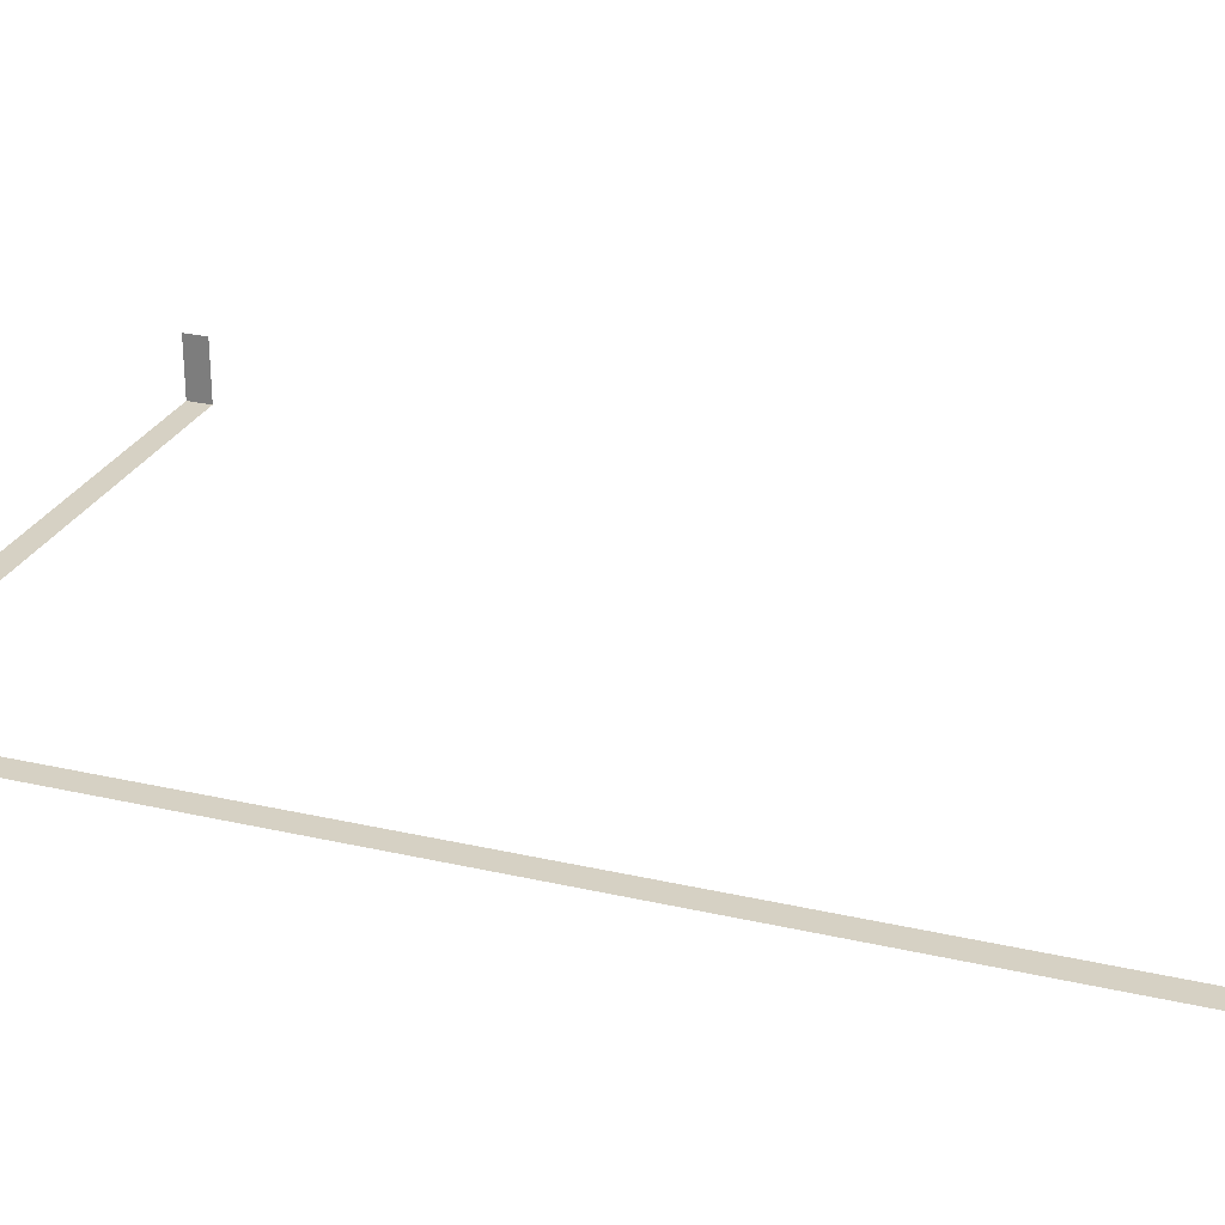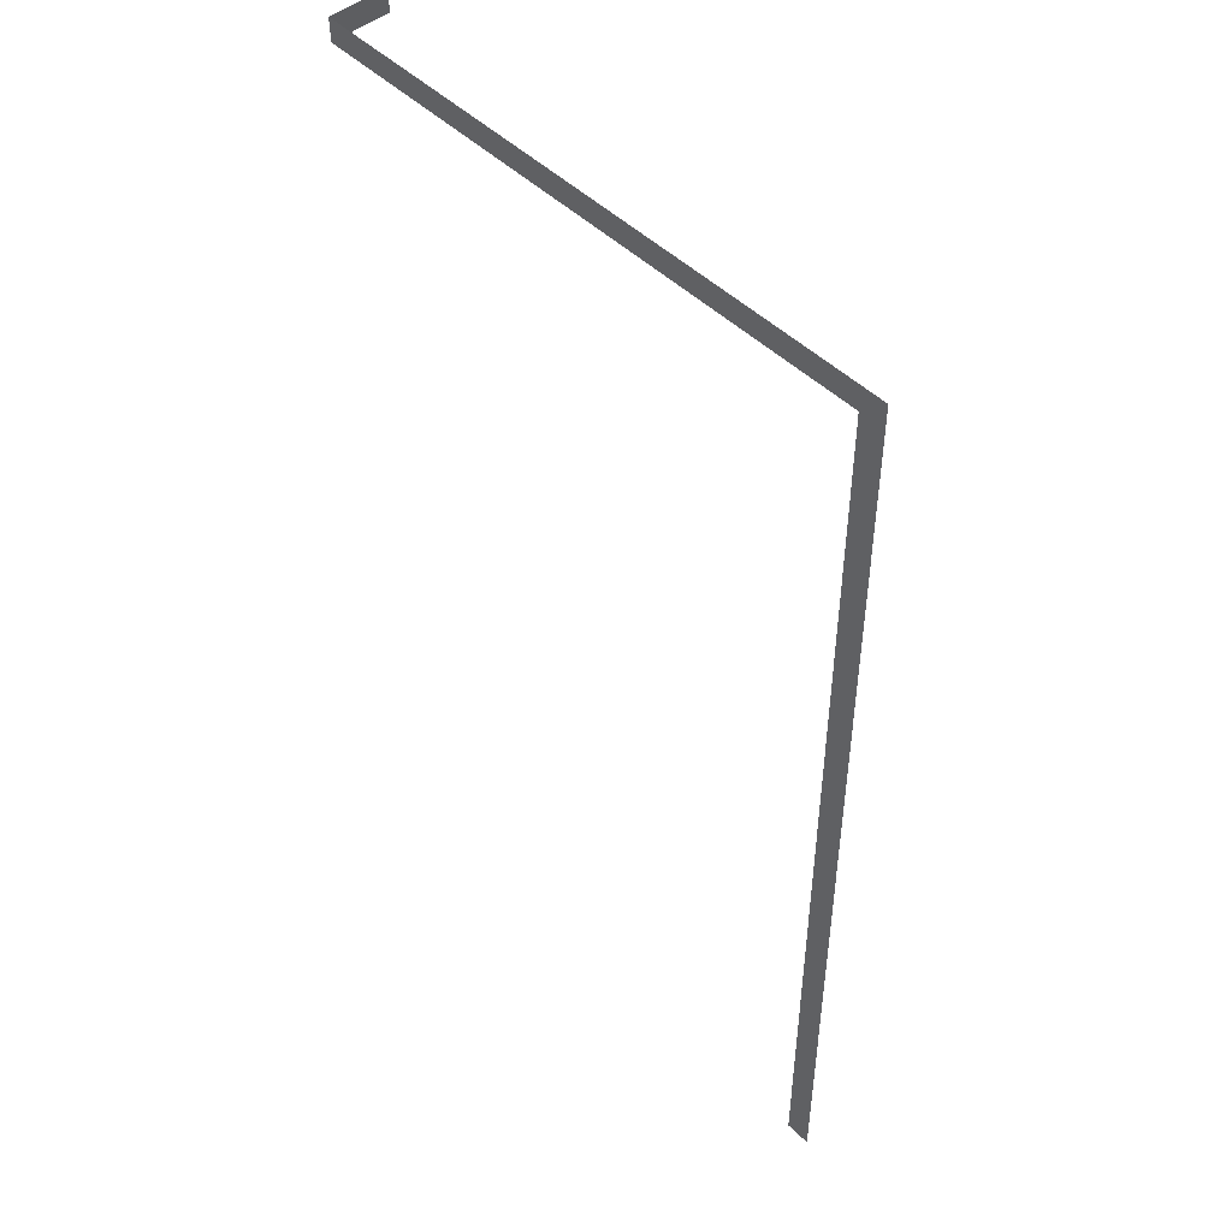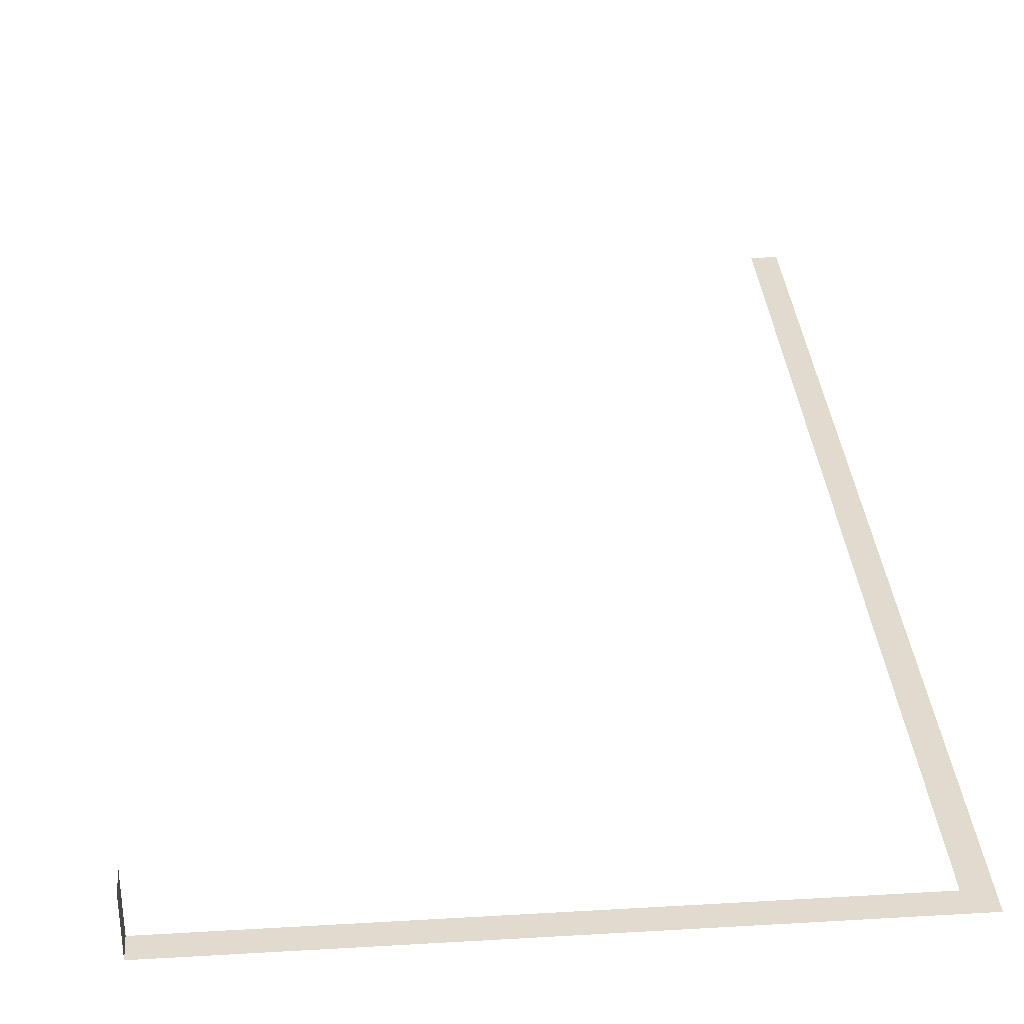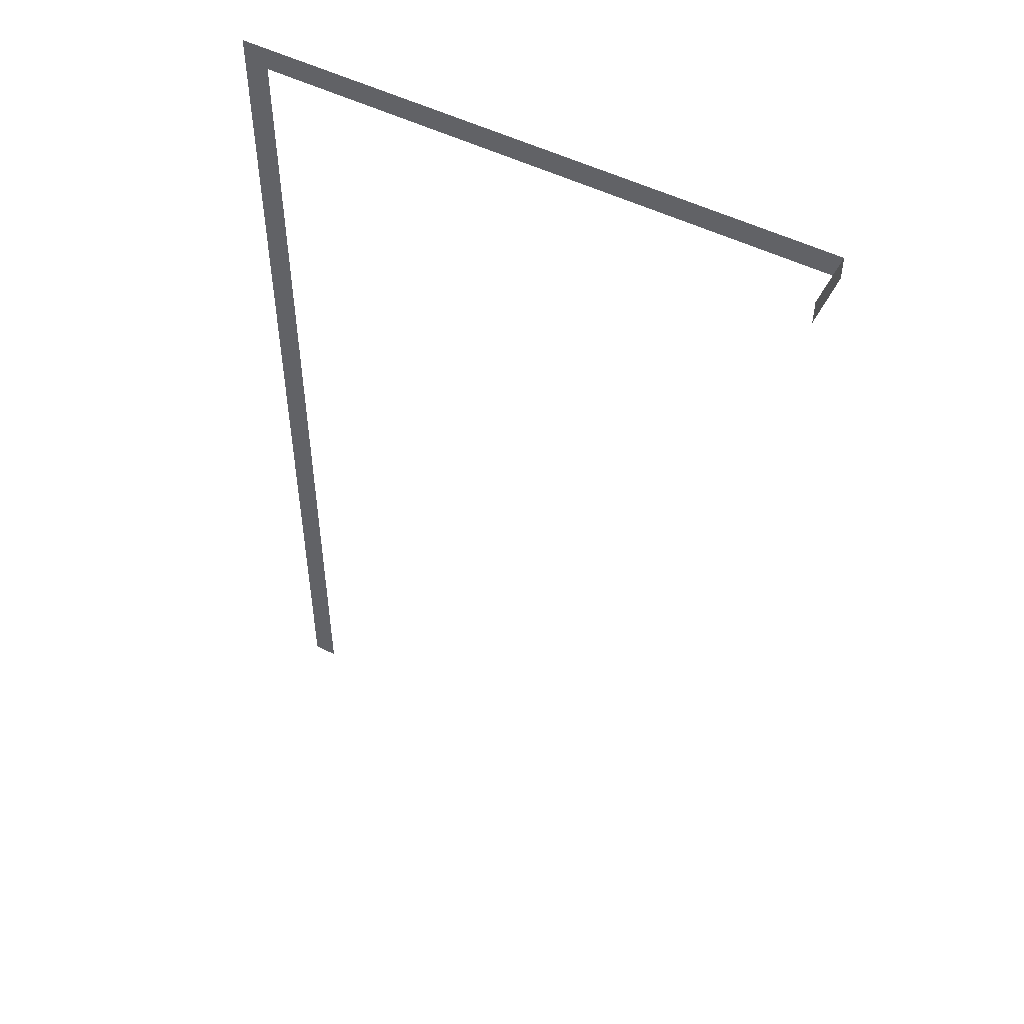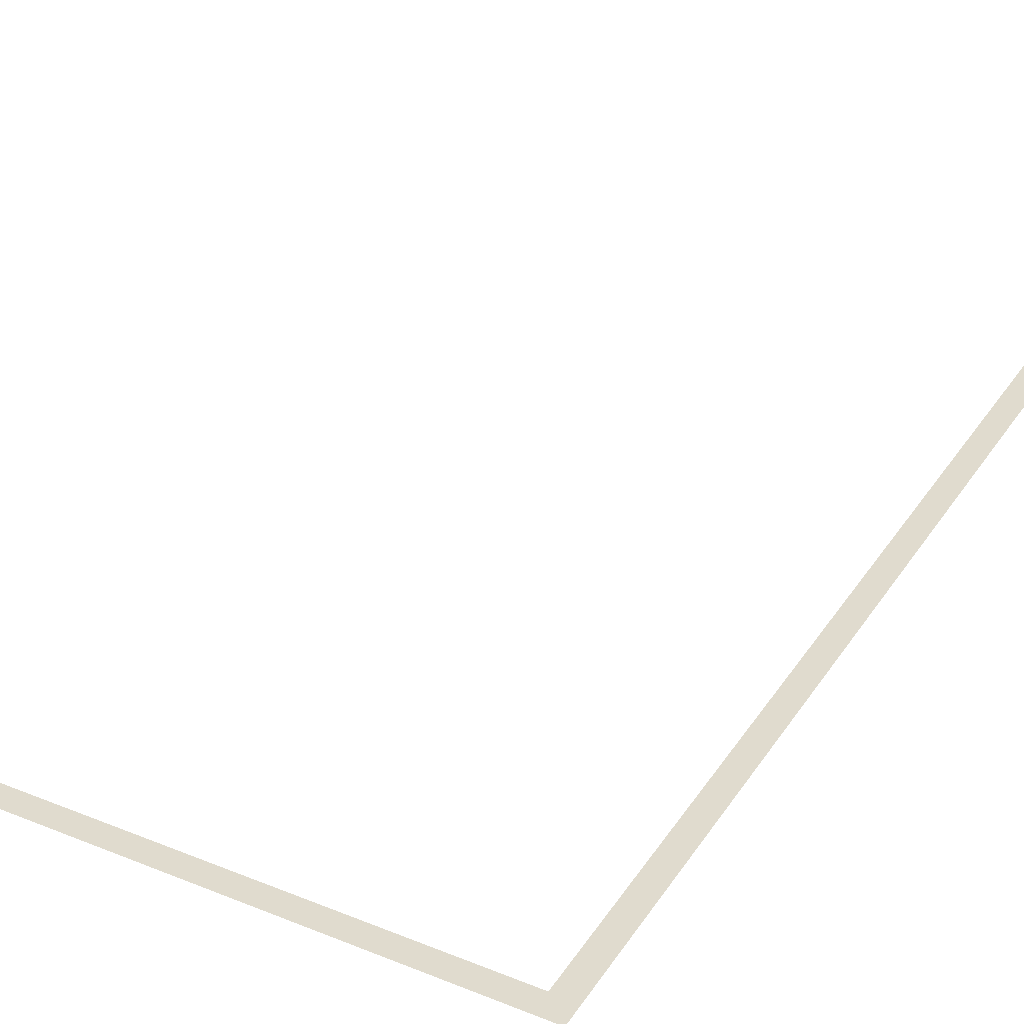
<metadata>
{"format":"obj","ext":"obj","renderer":"f3d","projection":"perspective","resolution":1024,"background":"white","views":[{"elev":26.7,"azim":109.8,"up":"+Y"},{"elev":48.0,"azim":47.4,"up":"+Z"},{"elev":33.5,"azim":-4.6,"up":"+Y"},{"elev":50.6,"azim":-151.2,"up":"+Z"},{"elev":33.5,"azim":28.6,"up":"+Y"}]}
</metadata>
<code>
v -3.874 0 0
v -3.874 0 -0.3
v -3.874 0.7486 0
v -3.874 0.7486 -0.3
v 3.349 0 -0.3
v -3.874 0 -0.3
v 3.349 0 0
v -3.874 0 0
v 3.661 0 -0.3
v 3.661 0 0
v 3.349 0 -12.01
v 3.661 0 -12.01
g Cube_1529_81
f 1 3 2
f 2 3 4
f 5 7 6
f 6 7 8
f 5 9 7
f 7 9 10
f 5 11 9
f 9 11 12

</code>
